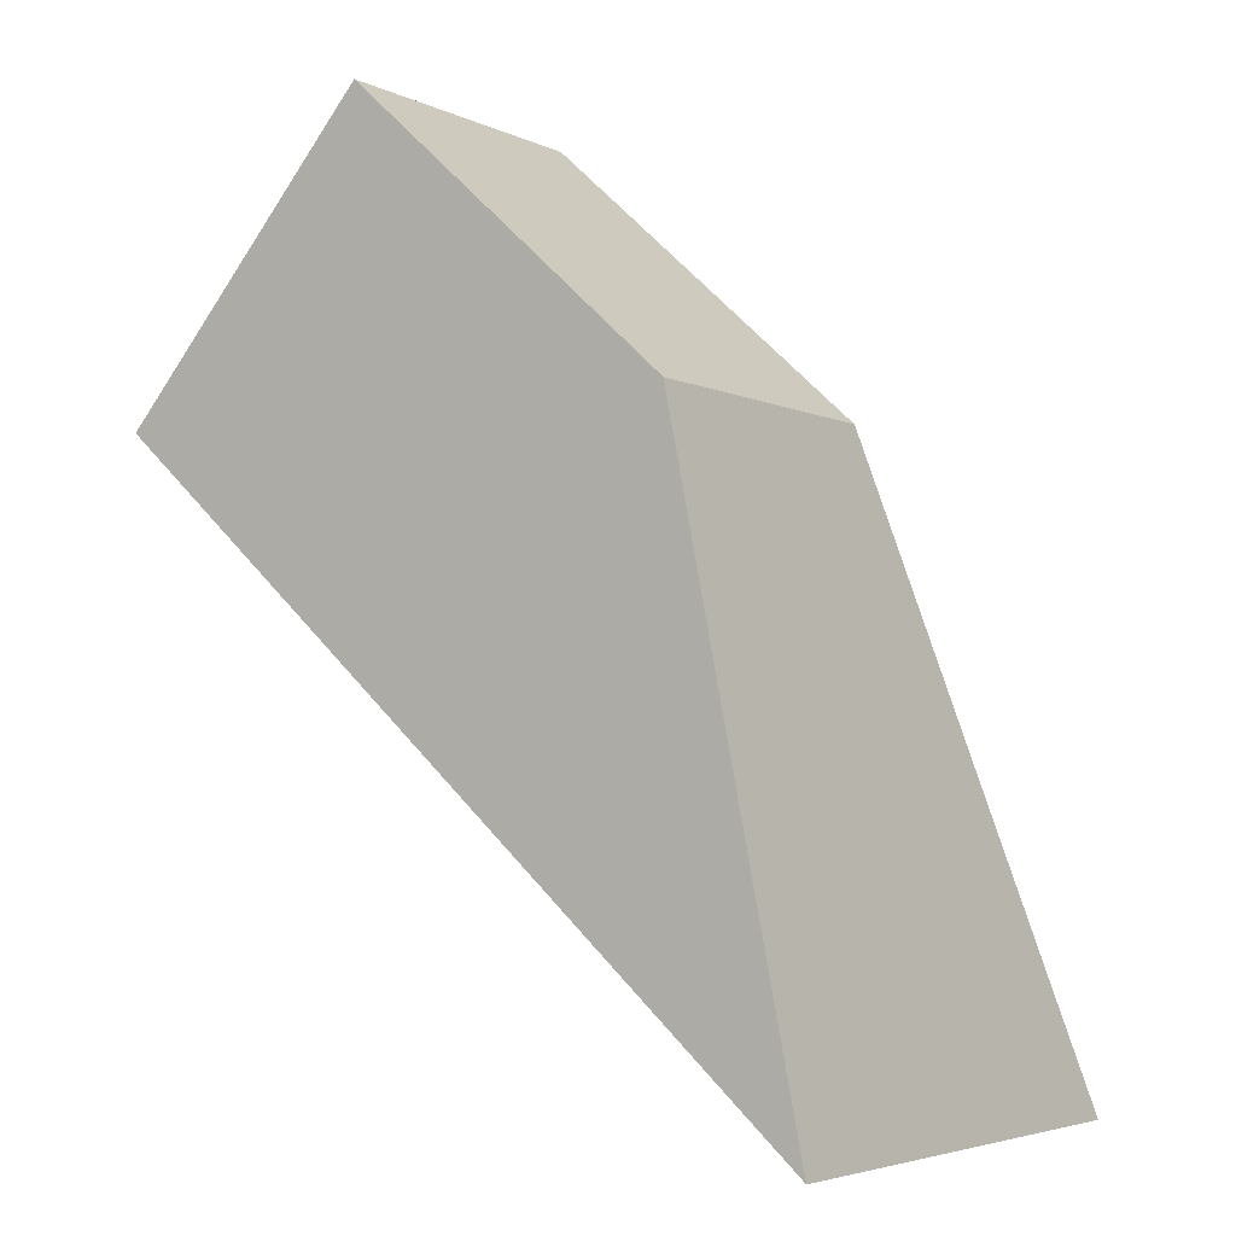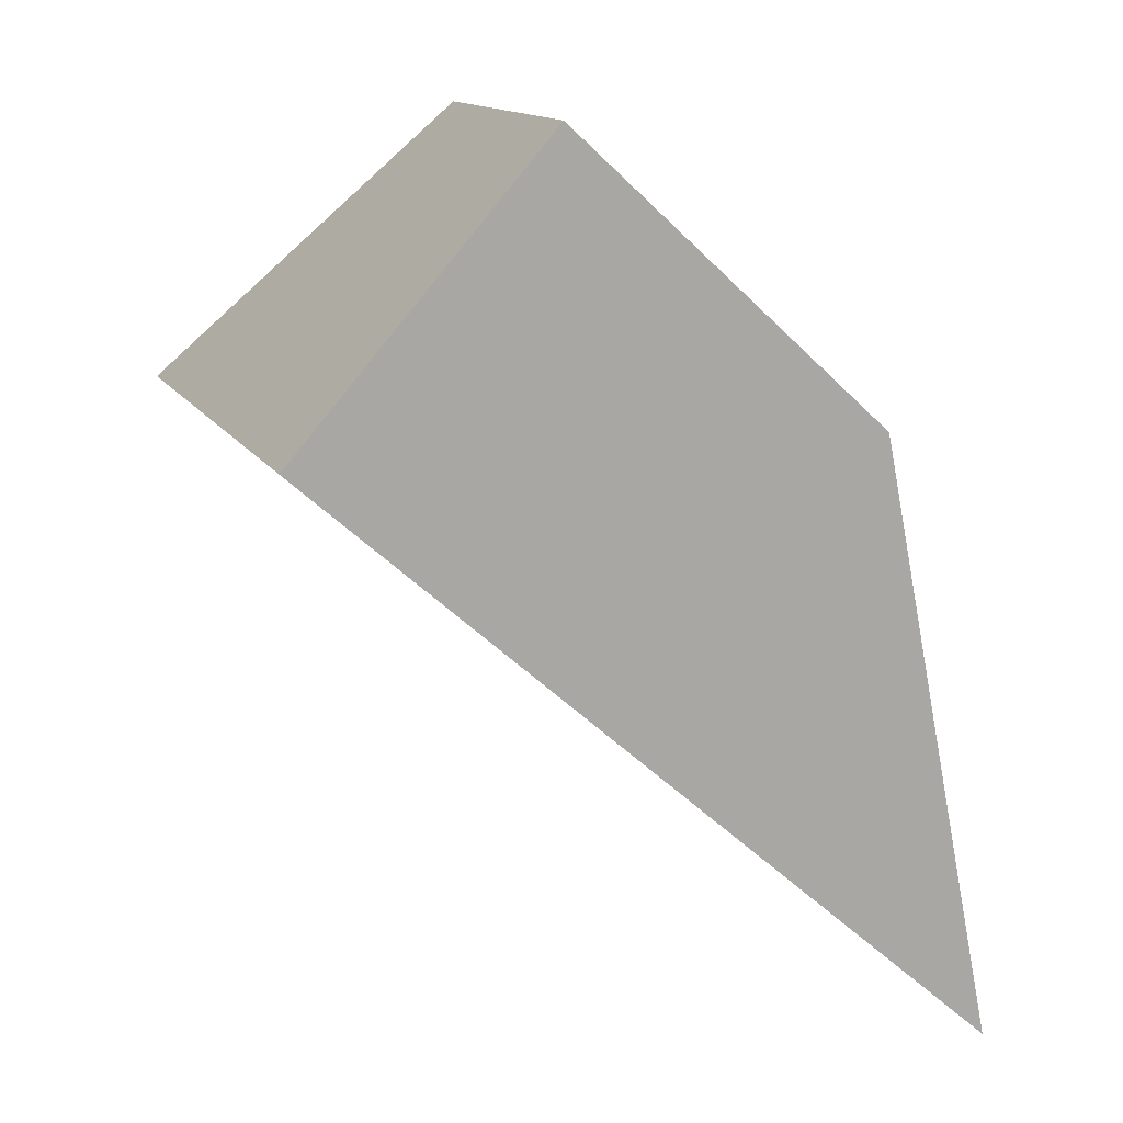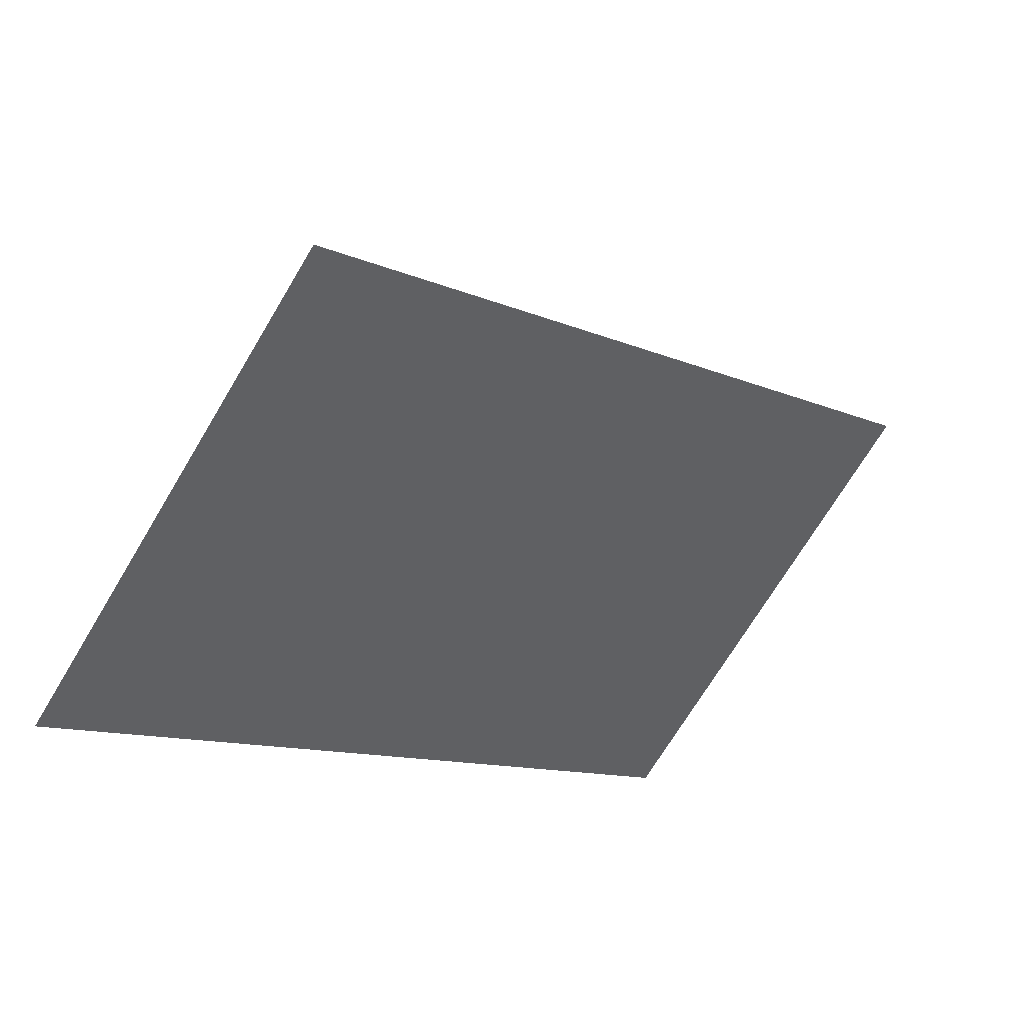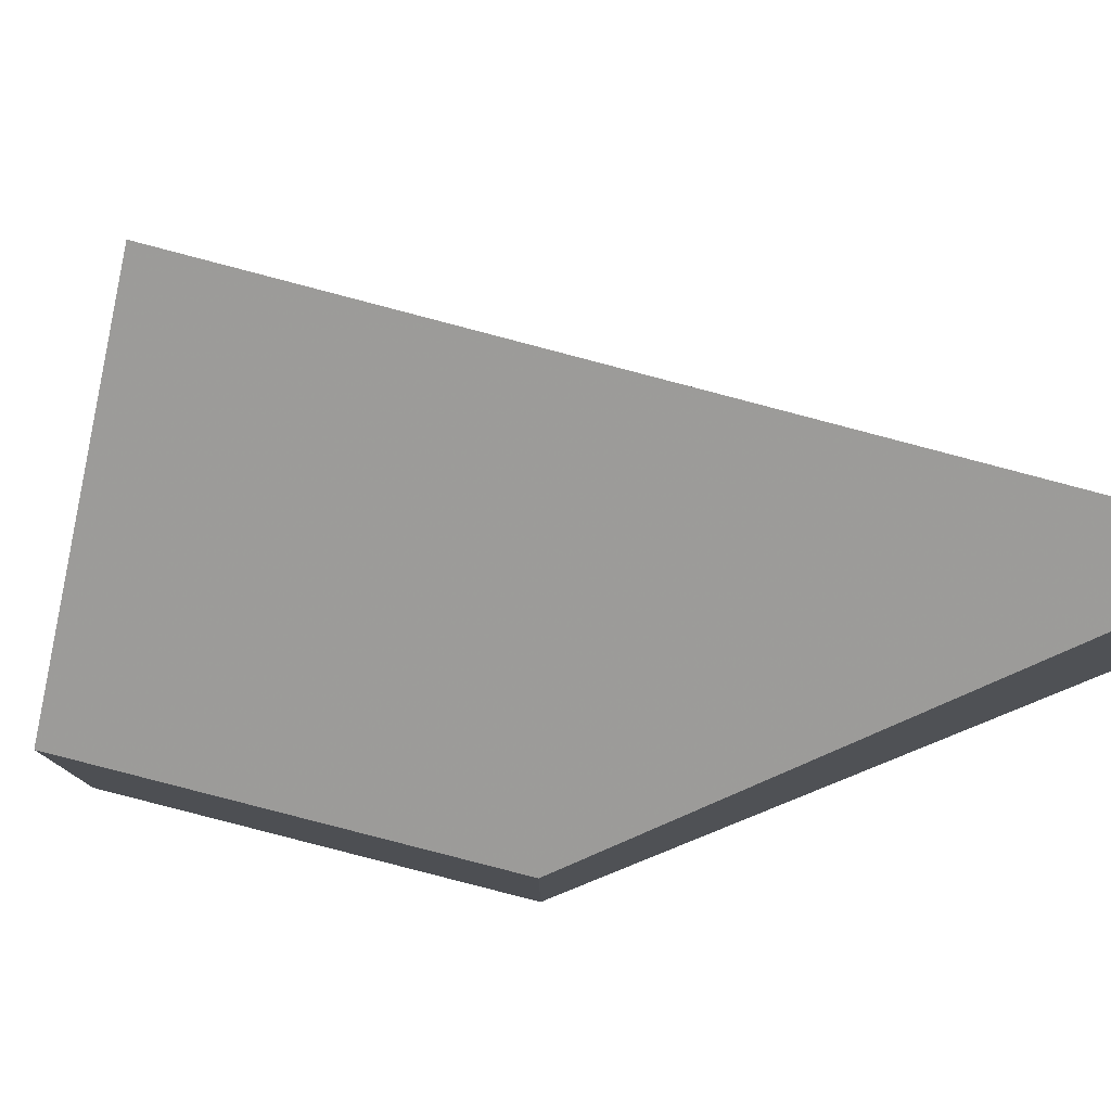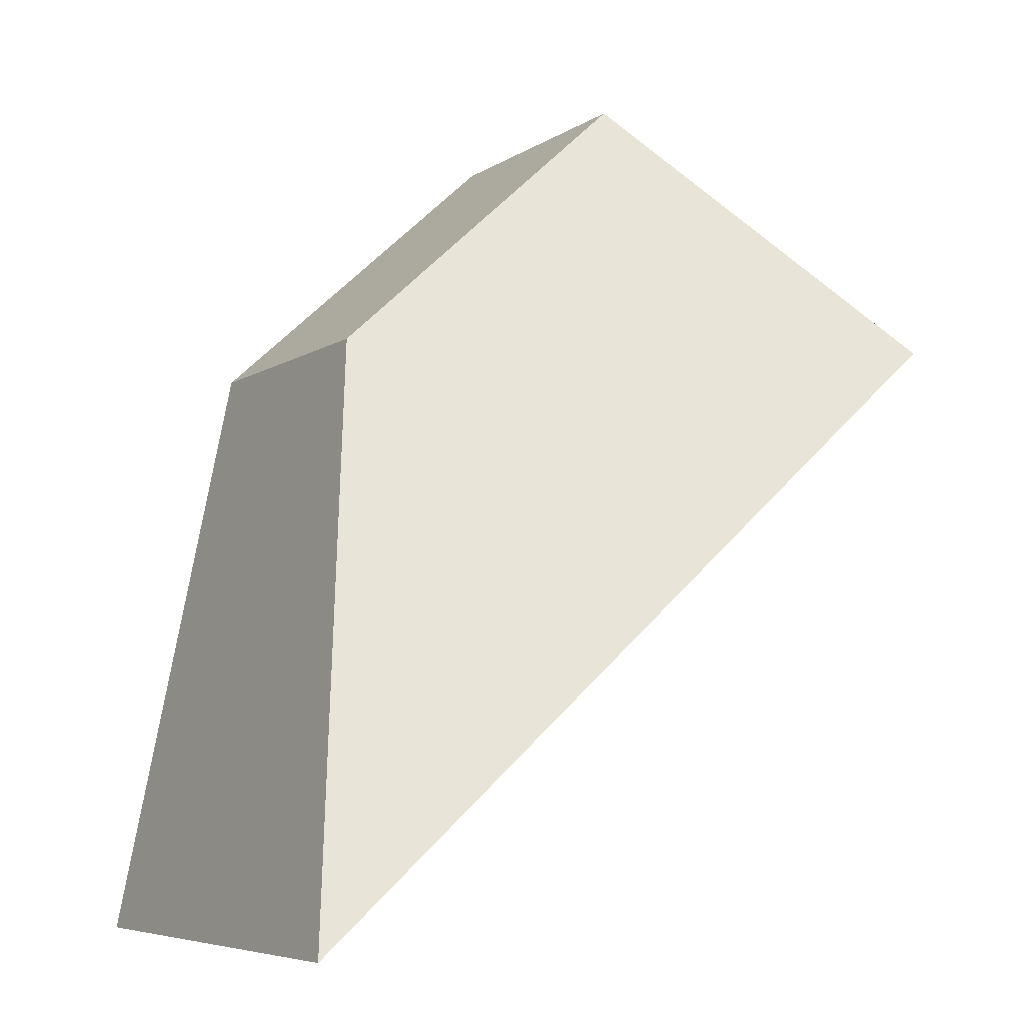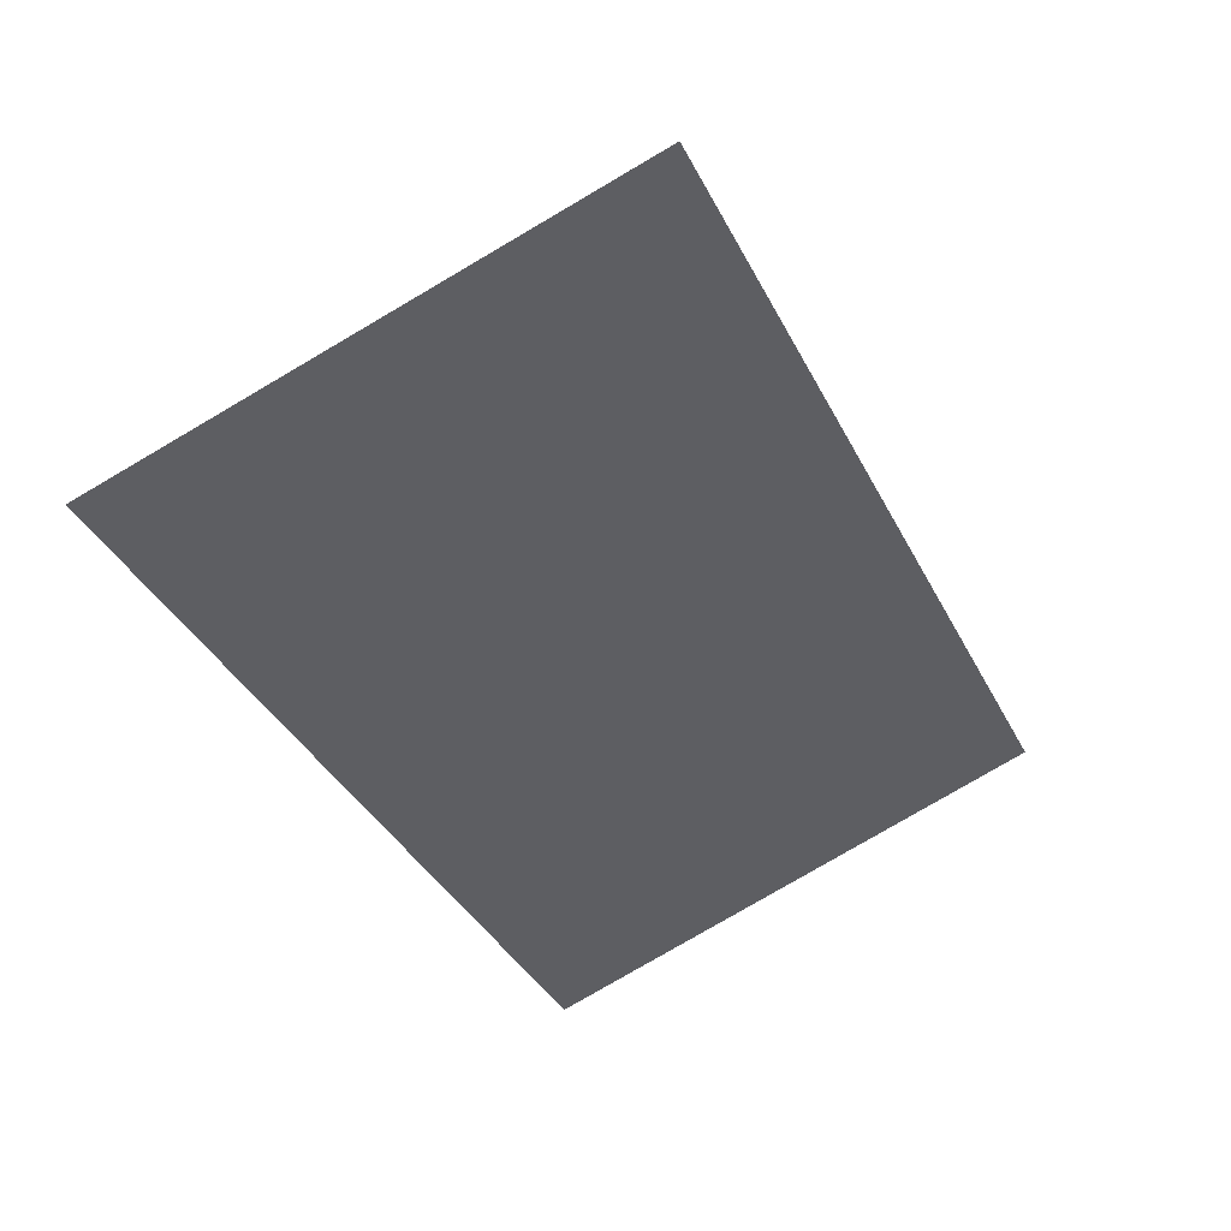
<metadata>
{"format":"obj","ext":"obj","renderer":"f3d","projection":"perspective","resolution":1024,"background":"white","views":[{"elev":-4.3,"azim":34.3,"up":"+Z"},{"elev":13.9,"azim":-20.2,"up":"+Z"},{"elev":-70.5,"azim":149.1,"up":"+Z"},{"elev":79.5,"azim":56.5,"up":"+Y"},{"elev":-6.6,"azim":150.0,"up":"+Z"},{"elev":-79.3,"azim":120.3,"up":"+Z"}]}
</metadata>
<code>
v 5.152 -0.1182 -2.144
v 5.105 -0.1182 -2.1
v 5.105 -0.1639 -2.1
v 5.152 -0.1639 -2.144
v 5.105 -0.1182 -2.1
v 5.067 -0.08519 -2.143
v 5.067 -0.1639 -2.143
v 5.105 -0.1639 -2.1
v 5.105 -0.1639 -2.1
v 5.067 -0.1639 -2.143
v 5.171 -0.1639 -2.236
v 5.152 -0.1639 -2.144
v 5.171 -0.08616 -2.236
v 5.152 -0.1182 -2.144
v 5.152 -0.1639 -2.144
v 5.171 -0.1639 -2.236
v 5.171 -0.08616 -2.236
v 5.067 -0.08519 -2.143
v 5.105 -0.1182 -2.1
v 5.152 -0.1182 -2.144
v 5.067 -0.08519 -2.143
v 5.171 -0.08616 -2.236
v 5.171 -0.1639 -2.236
v 5.067 -0.1639 -2.143
f 1 2 3
f 1 3 4
f 5 6 7
f 5 7 8
f 9 10 11
f 9 11 12
f 13 14 15
f 13 15 16
f 17 18 19
f 17 19 20
f 21 22 23
f 21 23 24

</code>
